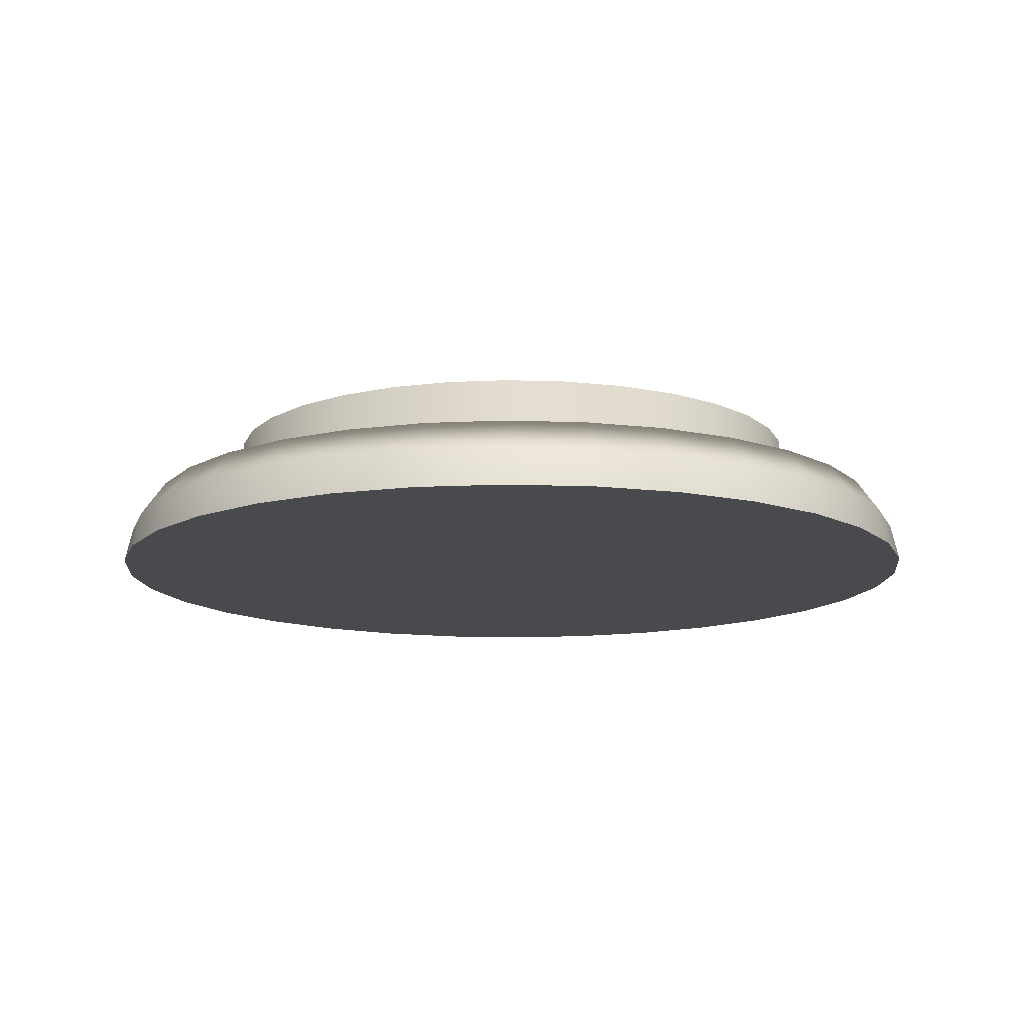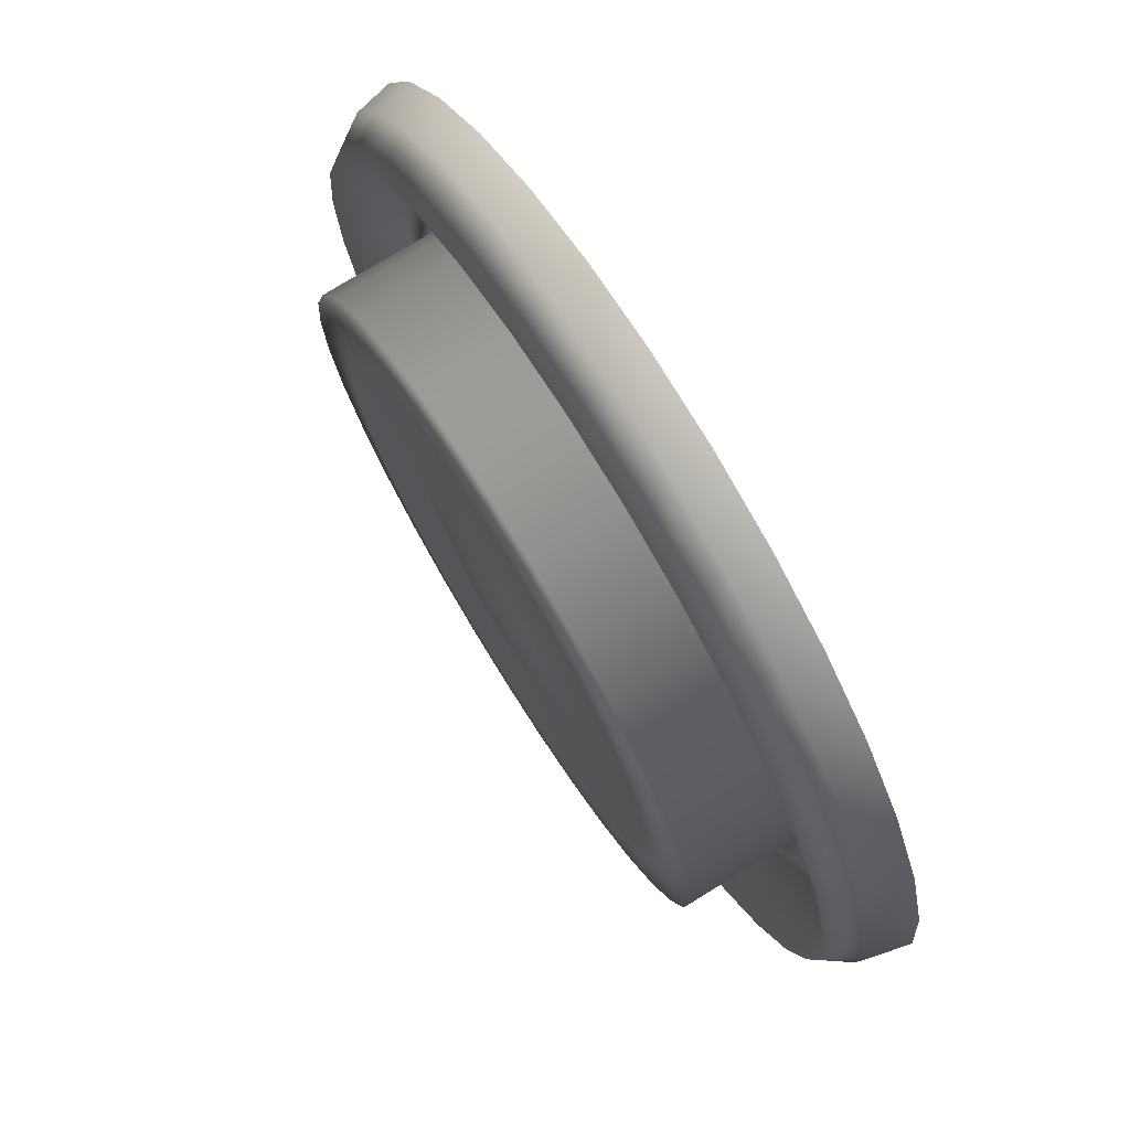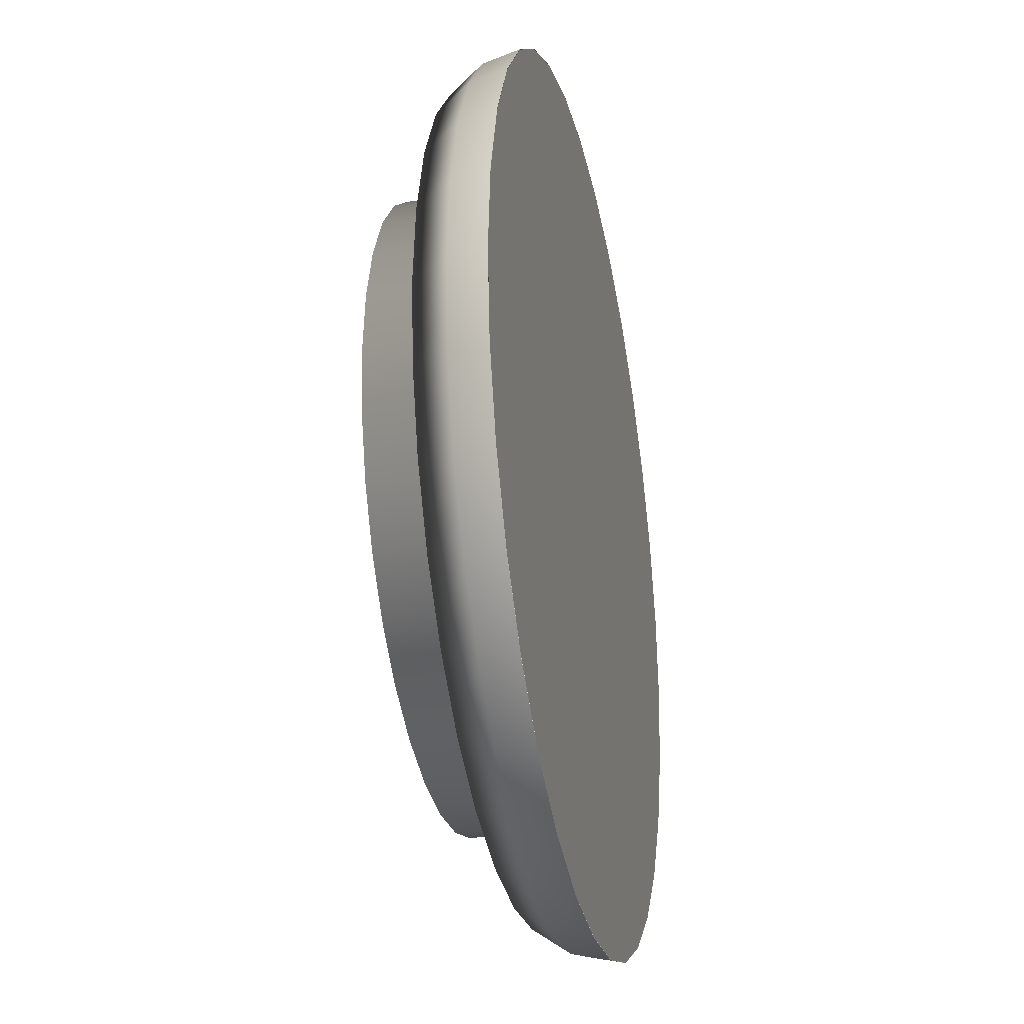
<metadata>
{"format":"obj","ext":"obj","renderer":"f3d","projection":"perspective","resolution":1024,"background":"white","views":[{"elev":-12.9,"azim":135.9,"up":"+Y"},{"elev":74.3,"azim":-121.9,"up":"+Z"},{"elev":-29.2,"azim":-77.9,"up":"+Z"}]}
</metadata>
<code>
o Sphere
v 0.3433 0 -0.06828
v 0.3367 0.02926 -0.06697
v 0.3171 0.0574 -0.06308
v 0.2854 0.01569 -0.05677
v 0.2427 0.02341 -0.04828
v 0.2286 0.02341 -0.09471
v 0.2689 0.01569 -0.1114
v 0.2987 0.0574 -0.1237
v 0.3171 0.02926 -0.1314
v 0.3234 0 -0.1339
v 0.291 0 -0.1945
v 0.2854 0.02926 -0.1907
v 0.2689 0.0574 -0.1796
v 0.242 0.01569 -0.1617
v 0.2058 0.02341 -0.1375
v 0.175 0.02341 -0.175
v 0.2058 0.01569 -0.2058
v 0.2286 0.0574 -0.2286
v 0.2427 0.02926 -0.2427
v 0.2475 0 -0.2475
v 0.1945 0 -0.291
v 0.1907 0.02926 -0.2854
v 0.1796 0.0574 -0.2689
v 0.1617 0.01569 -0.242
v 0.1375 0.02341 -0.2058
v 0.09471 0.02341 -0.2286
v 0.1114 0.01569 -0.2689
v 0.1237 0.0574 -0.2987
v 0.1314 0.02926 -0.3171
v 0.1339 0 -0.3234
v 0.06828 0 -0.3433
v 0.06697 0.02926 -0.3367
v 0.06308 0.0574 -0.3171
v 0.05677 0.01569 -0.2854
v 0.04828 0.02341 -0.2427
v -0 0.02341 -0.2475
v -0 0.01569 -0.291
v -0 0.0574 -0.3234
v -0 0.02926 -0.3433
v -0 0 -0.35
v -0.06828 0 -0.3433
v -0.06697 0.02926 -0.3367
v -0.06308 0.0574 -0.3171
v -0.05677 0.01569 -0.2854
v -0.04828 0.02341 -0.2427
v -0.09471 0.02341 -0.2286
v -0.1114 0.01569 -0.2689
v -0.1237 0.0574 -0.2987
v -0.1314 0.02926 -0.3171
v -0.1339 0 -0.3234
v -0.1945 0 -0.291
v -0.1907 0.02926 -0.2854
v -0.1796 0.0574 -0.2689
v -0.1617 0.01569 -0.242
v -0.1375 0.02341 -0.2058
v -0.175 0.02341 -0.175
v -0.2058 0.01569 -0.2058
v -0.2286 0.0574 -0.2286
v -0.2427 0.02926 -0.2427
v -0.2475 0 -0.2475
v -0.291 0 -0.1945
v -0.2854 0.02926 -0.1907
v -0.2689 0.0574 -0.1796
v -0.242 0.01569 -0.1617
v -0.2058 0.02341 -0.1375
v -0.2286 0.02341 -0.09471
v -0.2689 0.01569 -0.1114
v -0.2987 0.0574 -0.1237
v -0.3171 0.02926 -0.1314
v -0.3234 0 -0.1339
v -0.3433 0 -0.06828
v -0.3367 0.02926 -0.06697
v -0.3171 0.0574 -0.06308
v -0.2854 0.01569 -0.05677
v -0.2427 0.02341 -0.04828
v -0.2475 0.02341 0
v -0.291 0.01569 0
v -0.3234 0.0574 0
v -0.3433 0.02926 0
v -0.35 0 0
v -0.3433 0 0.06828
v -0.3367 0.02926 0.06697
v -0.3171 0.0574 0.06308
v -0.2854 0.01569 0.05677
v -0.2427 0.02341 0.04828
v -0.2286 0.02341 0.09471
v -0.2689 0.01569 0.1114
v -0.2987 0.0574 0.1237
v -0.3171 0.02926 0.1314
v -0.3234 0 0.1339
v -0.291 0 0.1945
v -0.2854 0.02926 0.1907
v -0.2689 0.0574 0.1796
v -0.242 0.01569 0.1617
v -0.2058 0.02341 0.1375
v -0.175 0.02341 0.175
v -0.2058 0.01569 0.2058
v -0.2286 0.0574 0.2286
v -0.2427 0.02926 0.2427
v -0.2475 0 0.2475
v -0.1944 0 0.291
v -0.1907 0.02926 0.2854
v -0.1796 0.0574 0.2689
v -0.1617 0.01569 0.242
v -0.1375 0.02341 0.2058
v -0.09471 0.02341 0.2286
v -0.1114 0.01569 0.2689
v -0.1237 0.0574 0.2987
v -0.1314 0.02926 0.3171
v -0.1339 0 0.3234
v -0.06828 0 0.3433
v -0.06697 0.02926 0.3367
v -0.06308 0.0574 0.3171
v -0.05677 0.01569 0.2854
v -0.04828 0.02341 0.2427
v 0 0.02341 0.2475
v 0 0.01569 0.291
v 0 0.0574 0.3234
v 0 0.02926 0.3433
v 0 0 0.35
v 0.06828 0 0.3433
v 0.06697 0.02926 0.3367
v 0.06308 0.0574 0.3171
v 0.05677 0.01569 0.2854
v 0.04828 0.02341 0.2427
v 0.09471 0.02341 0.2286
v 0.1114 0.01569 0.2689
v 0.1237 0.0574 0.2987
v 0.1314 0.02926 0.3171
v 0.1339 0 0.3234
v 0.1945 0 0.291
v 0.1907 0.02926 0.2854
v 0.1796 0.0574 0.2689
v 0.1617 0.01569 0.242
v 0.1375 0.02341 0.2058
v 0.175 0.02341 0.175
v 0.2058 0.01569 0.2058
v 0.2286 0.0574 0.2286
v 0.2427 0.02926 0.2427
v 0.2475 0 0.2475
v 0.291 0 0.1944
v 0.2854 0.02926 0.1907
v 0.2689 0.0574 0.1796
v 0.242 0.01569 0.1617
v 0.2058 0.02341 0.1375
v 0.2286 0.02341 0.09471
v 0.2689 0.01569 0.1114
v 0.2987 0.0574 0.1237
v 0.3171 0.02926 0.1314
v 0.3234 0 0.1339
v 0.3433 0 0.06828
v 0.3367 0.02926 0.06697
v 0.3171 0.0574 0.06308
v 0.2854 0.01569 0.05677
v 0.2427 0.02341 0.04828
v 0.2475 0.02341 -0
v 0.291 0.01569 -0
v 0.3234 0.0574 -0
v 0.3433 0.02926 -0
v 0.35 0 -0
v -0.291 0 0.1945
v -0.3234 0 0.1339
v -0.3433 0 0.06828
v -0.35 0 0
v -0.3433 0 -0.06828
v -0.3234 0 -0.1339
v -0.291 0 -0.1945
v -0.2475 0 -0.2475
v -0.1945 0 -0.291
v -0.1339 0 -0.3234
v 0.2475 0 -0.2475
v 0.291 0 -0.1945
v 0.2427 0.1124 -0.04828
v 0.2475 0.1124 -0
v 0.2427 0.1124 0.04828
v 0.2286 0.1124 0.09471
v 0.2058 0.1124 0.1375
v 0.175 0.1124 0.175
v 0.1375 0.1124 0.2058
v 0.09471 0.1124 0.2286
v 0.04828 0.1124 0.2427
v 0 0.1124 0.2475
v -0.04828 0.1124 0.2427
v -0.09471 0.1124 0.2286
v -0.1375 0.1124 0.2058
v -0.175 0.1124 0.175
v -0.2058 0.1124 0.1375
v -0.2286 0.1124 0.09471
v -0.2427 0.1124 0.04828
v -0.2475 0.1124 0
v -0.2427 0.1124 -0.04828
v -0.2286 0.1124 -0.09471
v -0.2058 0.1124 -0.1375
v -0.175 0.1124 -0.175
v -0.1375 0.1124 -0.2058
v -0.09471 0.1124 -0.2286
v -0.04828 0.1124 -0.2427
v -0 0.1124 -0.2475
v 0.04828 0.1124 -0.2427
v 0.09471 0.1124 -0.2286
v 0.1375 0.1124 -0.2058
v 0.175 0.1124 -0.175
v 0.2058 0.1124 -0.1375
v 0.2286 0.1124 -0.09471
v 0.1907 0.116 -0.03794
v 0.1944 0.116 -0
v 0.1314 0.1065 -0.02613
v 0.1339 0.1065 0
v 0.06697 0.115 -0.01332
v 0.06828 0.115 0
v 0.1237 0.1065 -0.05126
v 0.06308 0.115 -0.02613
v 0.1796 0.116 -0.07441
v 0.1617 0.116 -0.108
v 0.1114 0.1065 -0.07441
v 0.05677 0.115 -0.03794
v 0.09471 0.1065 -0.09471
v 0.04828 0.115 -0.04828
v 0.1375 0.116 -0.1375
v 0.108 0.116 -0.1617
v 0.07441 0.1065 -0.1114
v 0.03794 0.115 -0.05677
v 0.05126 0.1065 -0.1237
v 0.02613 0.115 -0.06308
v 0.07441 0.116 -0.1796
v 0.03794 0.116 -0.1907
v 0.02613 0.1065 -0.1314
v 0.01332 0.115 -0.06697
v -0 0.1065 -0.1339
v -0 0.115 -0.06828
v -0 0.116 -0.1945
v -0.03794 0.116 -0.1907
v -0.02613 0.1065 -0.1314
v -0.01332 0.115 -0.06697
v -0.05126 0.1065 -0.1237
v -0.02613 0.115 -0.06308
v -0.07441 0.116 -0.1796
v -0.108 0.116 -0.1617
v -0.07441 0.1065 -0.1114
v -0.03794 0.115 -0.05677
v -0.09471 0.1065 -0.09471
v -0.04828 0.115 -0.04828
v -0.1375 0.116 -0.1375
v -0.1617 0.116 -0.108
v -0.1114 0.1065 -0.07441
v -0.05677 0.115 -0.03794
v -0.1237 0.1065 -0.05126
v -0.06308 0.115 -0.02613
v -0.1796 0.116 -0.07441
v -0.1907 0.116 -0.03794
v -0.1314 0.1065 -0.02613
v -0.06697 0.115 -0.01332
v -0.1339 0.1065 0
v -0.06828 0.115 0
v -0.1945 0.116 0
v -0.1907 0.116 0.03794
v -0.1314 0.1065 0.02613
v -0.06697 0.115 0.01332
v -0.1237 0.1065 0.05126
v -0.06308 0.115 0.02613
v -0.1796 0.116 0.07441
v -0.1617 0.116 0.108
v -0.1114 0.1065 0.07441
v -0.05677 0.115 0.03794
v -0.09471 0.1065 0.09471
v -0.04828 0.115 0.04828
v -0.1375 0.116 0.1375
v -0.108 0.116 0.1617
v -0.07441 0.1065 0.1114
v -0.03794 0.115 0.05677
v -0.05126 0.1065 0.1237
v -0.02613 0.115 0.06308
v -0.07441 0.116 0.1796
v -0.03794 0.116 0.1907
v -0.02613 0.1065 0.1314
v -0.01332 0.115 0.06697
v 0 0.1065 0.1339
v 0 0.115 0.06828
v 0 0.116 0.1945
v 0.03794 0.116 0.1907
v 0.02613 0.1065 0.1314
v 0.01332 0.115 0.06697
v 0.05126 0.1065 0.1237
v 0.02613 0.115 0.06308
v 0.07441 0.116 0.1796
v 0.108 0.116 0.1617
v 0.07441 0.1065 0.1114
v 0.03794 0.115 0.05677
v 0.09471 0.1065 0.09471
v 0.04828 0.115 0.04828
v 0.1375 0.116 0.1375
v 0.1617 0.116 0.108
v 0.1114 0.1065 0.07441
v 0.05677 0.115 0.03794
v 0.1237 0.1065 0.05126
v 0.06308 0.115 0.02613
v 0.1796 0.116 0.07441
v 0.1907 0.116 0.03794
v 0.1314 0.1065 0.02613
v 0.06697 0.115 0.01332
v 0 0.1179 0
v 0 0 -0.3498
v 0.06823 0 -0.343
v 0.1338 0 -0.3231
v 0.1943 0 -0.2908
v 0.2473 0 -0.2473
v 0.2908 0 -0.1943
v 0.3231 0 -0.1338
v 0.343 0 -0.06823
v 0.3498 0 0
v 0.343 0 0.06823
v 0.3231 0 0.1338
v 0.2908 0 0.1943
v 0.2473 0 0.2473
v 0.1943 0 0.2908
v 0.1338 0 0.3231
v 0.06823 0 0.343
v -0 0 0.3498
v -0.06823 0 0.343
v -0.1338 0 0.3231
v -0.1943 0 0.2908
v -0.2473 0 0.2473
v -0.2908 0 0.1943
v -0.3231 0 0.1338
v -0.343 0 0.06823
v -0.3498 0 -0
v -0.343 0 -0.06823
v -0.3231 0 -0.1338
v -0.2908 0 -0.1943
v -0.2473 0 -0.2473
v -0.1943 0 -0.2908
v -0.1338 0 -0.3231
v -0.06823 0 -0.343
f 303 302 333
f 305 304 331
f 333 304 303
f 331 306 305
f 306 329 328
f 328 327 309
f 328 309 308
f 325 324 312
f 325 312 311
f 322 315 314
f 331 304 333
f 331 333 332
f 329 306 331
f 329 331 330
f 308 307 306
f 308 306 328
f 327 326 325
f 327 325 309
f 311 310 309
f 311 309 325
f 324 323 322
f 324 322 312
f 314 313 312
f 314 312 322
f 320 315 322
f 320 322 321
f 315 320 317
f 315 317 316
f 318 317 320
f 318 320 319
f 20 11 172
f 20 172 171
f 51 50 170
f 51 170 169
f 60 51 169
f 60 169 168
f 61 60 168
f 61 168 167
f 70 61 167
f 70 167 166
f 71 70 166
f 71 166 165
f 80 71 165
f 80 165 164
f 81 80 164
f 81 164 163
f 90 81 163
f 90 163 162
f 91 90 162
f 91 162 161
f 152 151 160
f 152 160 159
f 153 152 158
f 152 159 158
f 154 153 157
f 153 158 157
f 147 148 154
f 148 153 154
f 148 149 153
f 149 152 153
f 149 150 151
f 149 151 152
f 142 141 150
f 142 150 149
f 143 142 148
f 142 149 148
f 144 143 147
f 143 148 147
f 137 138 144
f 138 143 144
f 138 139 143
f 139 142 143
f 139 140 141
f 139 141 142
f 132 131 140
f 132 140 139
f 133 132 139
f 133 139 138
f 134 133 137
f 133 138 137
f 127 128 134
f 128 133 134
f 128 129 132
f 128 132 133
f 129 130 131
f 129 131 132
f 122 121 130
f 122 130 129
f 123 122 129
f 123 129 128
f 124 123 127
f 123 128 127
f 117 118 123
f 117 123 124
f 118 119 122
f 118 122 123
f 119 120 121
f 119 121 122
f 112 111 120
f 112 120 119
f 113 112 119
f 113 119 118
f 114 113 118
f 114 118 117
f 107 108 113
f 107 113 114
f 108 109 112
f 108 112 113
f 109 110 111
f 109 111 112
f 102 101 110
f 102 110 109
f 103 102 109
f 103 109 108
f 104 103 108
f 104 108 107
f 97 98 103
f 97 103 104
f 98 99 102
f 98 102 103
f 99 100 101
f 99 101 102
f 92 91 100
f 92 100 99
f 93 92 99
f 93 99 98
f 94 93 98
f 94 98 97
f 87 88 93
f 87 93 94
f 88 89 92
f 88 92 93
f 89 90 91
f 89 91 92
f 82 81 90
f 82 90 89
f 83 82 89
f 83 89 88
f 84 83 88
f 84 88 87
f 77 78 83
f 77 83 84
f 78 79 82
f 78 82 83
f 79 80 81
f 79 81 82
f 72 71 80
f 72 80 79
f 73 72 79
f 73 79 78
f 74 73 78
f 74 78 77
f 67 68 73
f 67 73 74
f 68 69 72
f 68 72 73
f 69 70 71
f 69 71 72
f 62 61 70
f 62 70 69
f 63 62 69
f 63 69 68
f 64 63 68
f 64 68 67
f 57 58 63
f 57 63 64
f 58 59 62
f 58 62 63
f 59 60 61
f 59 61 62
f 52 51 60
f 52 60 59
f 53 52 59
f 53 59 58
f 54 53 58
f 54 58 57
f 47 48 53
f 47 53 54
f 48 49 52
f 48 52 53
f 49 50 51
f 49 51 52
f 42 41 50
f 42 50 49
f 43 42 49
f 43 49 48
f 44 43 48
f 44 48 47
f 37 38 43
f 37 43 44
f 38 39 42
f 38 42 43
f 39 40 41
f 39 41 42
f 32 31 40
f 32 40 39
f 33 32 39
f 33 39 38
f 34 33 38
f 34 38 37
f 27 28 33
f 27 33 34
f 28 29 32
f 28 32 33
f 29 30 31
f 29 31 32
f 22 21 30
f 22 30 29
f 23 22 29
f 23 29 28
f 24 23 28
f 24 28 27
f 17 18 23
f 17 23 24
f 18 19 22
f 18 22 23
f 19 20 21
f 19 21 22
f 12 11 20
f 12 20 19
f 13 12 19
f 13 19 18
f 14 13 18
f 14 18 17
f 7 8 13
f 7 13 14
f 8 9 12
f 8 12 13
f 9 10 11
f 9 11 12
f 2 1 10
f 2 10 9
f 3 2 9
f 3 9 8
f 4 3 8
f 4 8 7
f 157 158 4
f 158 3 4
f 158 159 3
f 159 2 3
f 1 2 159
f 1 159 160
f 155 154 157
f 155 157 156
f 146 147 154
f 146 154 155
f 145 144 147
f 145 147 146
f 136 137 144
f 136 144 145
f 135 134 137
f 135 137 136
f 126 127 134
f 126 134 135
f 125 124 127
f 125 127 126
f 116 117 124
f 116 124 125
f 115 114 117
f 115 117 116
f 106 107 114
f 106 114 115
f 105 104 107
f 105 107 106
f 96 97 104
f 96 104 105
f 95 94 97
f 95 97 96
f 86 87 94
f 86 94 95
f 85 84 87
f 85 87 86
f 76 77 84
f 76 84 85
f 75 74 77
f 75 77 76
f 66 67 74
f 66 74 75
f 65 64 67
f 65 67 66
f 56 57 64
f 56 64 65
f 55 54 57
f 55 57 56
f 46 47 54
f 46 54 55
f 45 44 47
f 45 47 46
f 36 37 44
f 36 44 45
f 35 34 37
f 35 37 36
f 26 27 34
f 26 34 35
f 25 24 27
f 25 27 26
f 16 17 24
f 16 24 25
f 15 14 17
f 15 17 16
f 6 7 14
f 6 14 15
f 5 4 7
f 5 7 6
f 156 157 5
f 157 4 5
f 174 173 205
f 206 174 205
f 206 205 207
f 208 206 207
f 208 207 209
f 210 208 209
f 209 211 212
f 209 207 211
f 207 213 211
f 207 205 213
f 205 204 213
f 205 173 204
f 213 203 214
f 213 204 203
f 211 214 215
f 211 213 214
f 212 215 216
f 212 211 215
f 216 217 218
f 216 215 217
f 215 219 217
f 215 214 219
f 214 202 219
f 214 203 202
f 219 201 220
f 219 202 201
f 217 220 221
f 217 219 220
f 218 221 222
f 218 217 221
f 222 223 224
f 222 221 223
f 221 225 223
f 221 220 225
f 220 200 225
f 220 201 200
f 225 199 226
f 225 200 199
f 223 226 227
f 223 225 226
f 224 227 228
f 224 223 227
f 228 229 230
f 228 227 229
f 227 231 229
f 227 226 231
f 226 198 231
f 226 199 198
f 231 197 232
f 231 198 197
f 229 232 233
f 229 231 232
f 230 233 234
f 230 229 233
f 234 235 236
f 234 233 235
f 233 237 235
f 233 232 237
f 232 196 237
f 232 197 196
f 237 195 238
f 237 196 195
f 235 238 239
f 235 237 238
f 236 239 240
f 236 235 239
f 240 241 242
f 240 239 241
f 239 243 241
f 239 238 243
f 238 194 243
f 238 195 194
f 243 193 244
f 243 194 193
f 241 244 245
f 241 243 244
f 242 245 246
f 242 241 245
f 246 247 248
f 246 245 247
f 245 249 247
f 245 244 249
f 244 192 249
f 244 193 192
f 249 191 250
f 249 192 191
f 247 250 251
f 247 249 250
f 248 251 252
f 248 247 251
f 252 253 254
f 252 251 253
f 251 255 253
f 251 250 255
f 250 190 255
f 250 191 190
f 255 189 256
f 255 190 189
f 253 256 257
f 253 255 256
f 254 257 258
f 254 253 257
f 258 259 260
f 258 257 259
f 257 261 259
f 257 256 261
f 256 188 261
f 256 189 188
f 261 187 262
f 261 188 187
f 259 262 263
f 259 261 262
f 260 263 264
f 260 259 263
f 264 265 266
f 264 263 265
f 263 267 265
f 263 262 267
f 262 186 267
f 262 187 186
f 267 185 268
f 267 186 185
f 265 268 269
f 265 267 268
f 266 269 270
f 266 265 269
f 270 271 272
f 270 269 271
f 269 273 271
f 269 268 273
f 268 184 273
f 268 185 184
f 273 183 274
f 273 184 183
f 271 274 275
f 271 273 274
f 272 275 276
f 272 271 275
f 276 277 278
f 276 275 277
f 275 279 277
f 275 274 279
f 274 182 279
f 274 183 182
f 279 181 280
f 279 182 181
f 277 280 281
f 277 279 280
f 278 281 282
f 278 277 281
f 282 283 284
f 282 281 283
f 281 285 283
f 281 280 285
f 280 180 285
f 280 181 180
f 285 179 286
f 285 180 179
f 283 286 287
f 283 285 286
f 284 287 288
f 284 283 287
f 288 289 290
f 288 287 289
f 287 291 289
f 287 286 291
f 286 178 291
f 286 179 178
f 291 177 292
f 291 178 177
f 289 292 293
f 289 291 292
f 290 293 294
f 290 289 293
f 294 295 296
f 294 293 295
f 293 297 295
f 293 292 297
f 292 176 297
f 292 177 176
f 297 175 298
f 297 176 175
f 295 298 299
f 295 297 298
f 296 299 300
f 296 295 299
f 300 208 210
f 300 299 208
f 299 206 208
f 299 298 206
f 298 174 206
f 298 175 174
f 294 300 301
f 294 296 300
f 288 294 301
f 288 290 294
f 278 284 301
f 278 282 284
f 270 276 301
f 270 272 276
f 260 266 301
f 260 264 266
f 254 260 301
f 254 258 260
f 248 254 301
f 248 252 254
f 242 248 301
f 242 246 248
f 236 242 301
f 236 240 242
f 230 236 301
f 230 234 236
f 224 230 301
f 224 228 230
f 218 224 301
f 218 222 224
f 212 218 301
f 212 216 218
f 210 212 301
f 210 209 212
f 301 300 210
f 301 284 288
f 301 276 278
f 301 266 270
f 5 6 204
f 5 204 173
f 6 15 203
f 6 203 204
f 15 16 202
f 15 202 203
f 16 25 201
f 16 201 202
f 25 26 200
f 25 200 201
f 26 35 199
f 26 199 200
f 35 36 198
f 35 198 199
f 36 45 197
f 36 197 198
f 45 46 196
f 45 196 197
f 46 55 195
f 46 195 196
f 55 56 194
f 55 194 195
f 56 65 193
f 56 193 194
f 65 66 192
f 65 192 193
f 66 75 191
f 66 191 192
f 75 76 190
f 75 190 191
f 76 85 189
f 76 189 190
f 85 86 188
f 85 188 189
f 86 95 187
f 86 187 188
f 95 96 186
f 95 186 187
f 96 105 185
f 96 185 186
f 105 106 184
f 105 184 185
f 106 115 183
f 106 183 184
f 115 116 182
f 115 182 183
f 116 125 181
f 116 181 182
f 125 126 180
f 125 180 181
f 126 135 179
f 126 179 180
f 135 136 178
f 135 178 179
f 136 145 177
f 136 177 178
f 145 146 176
f 145 176 177
f 146 155 175
f 146 175 176
f 155 156 174
f 155 174 175
f 156 5 173
f 156 173 174

</code>
